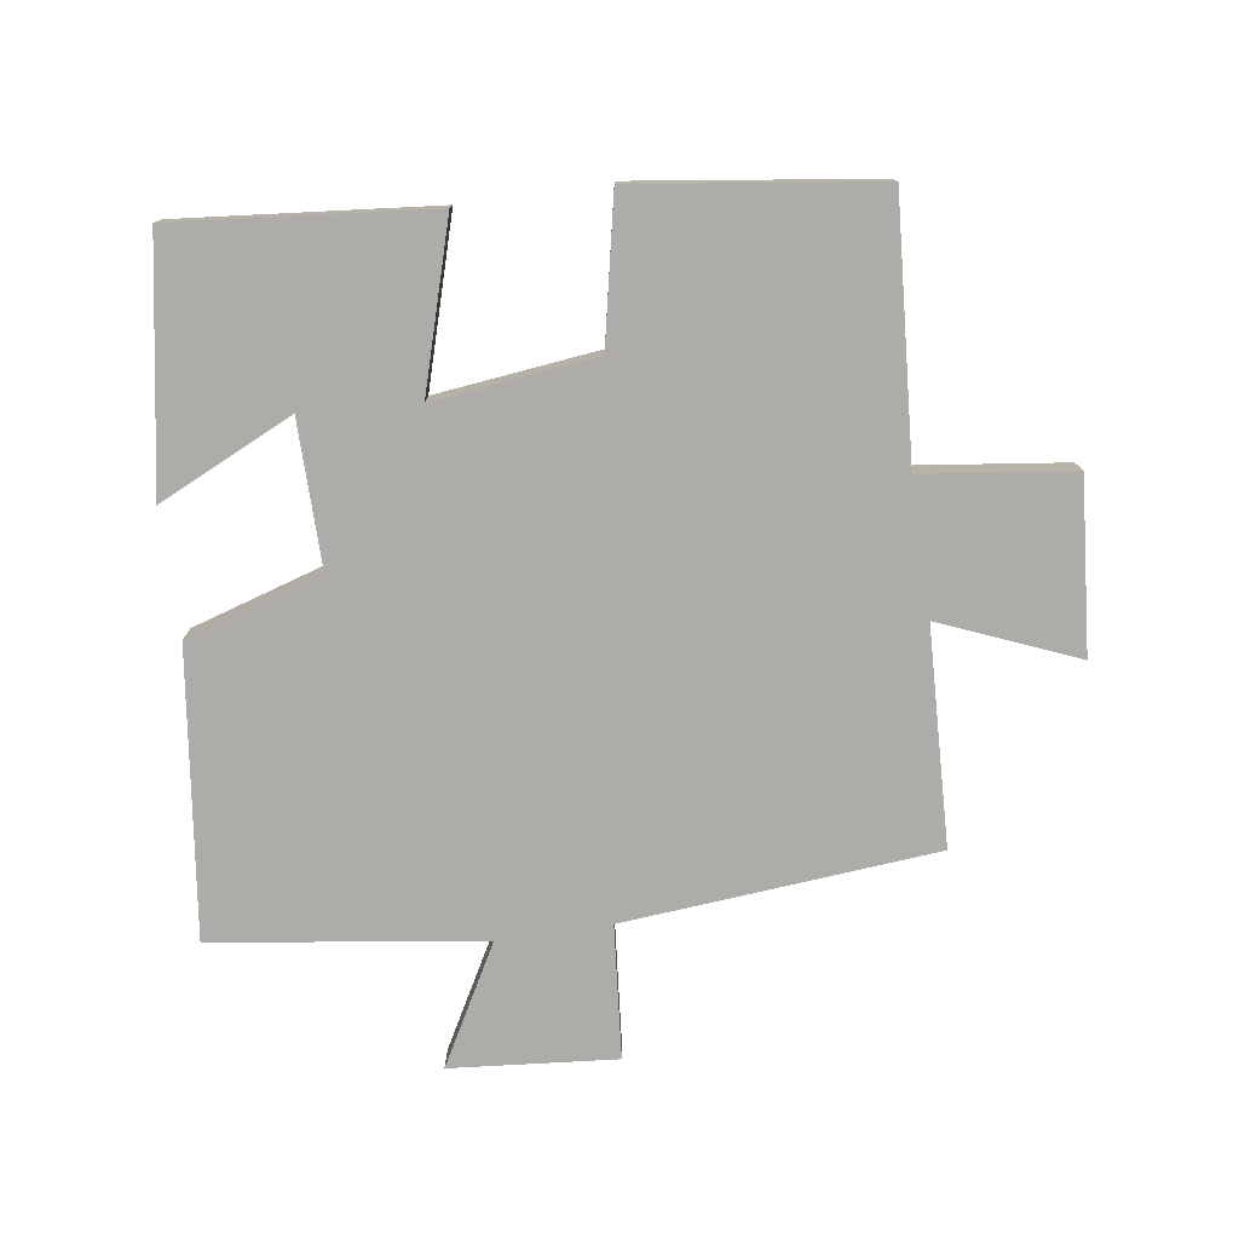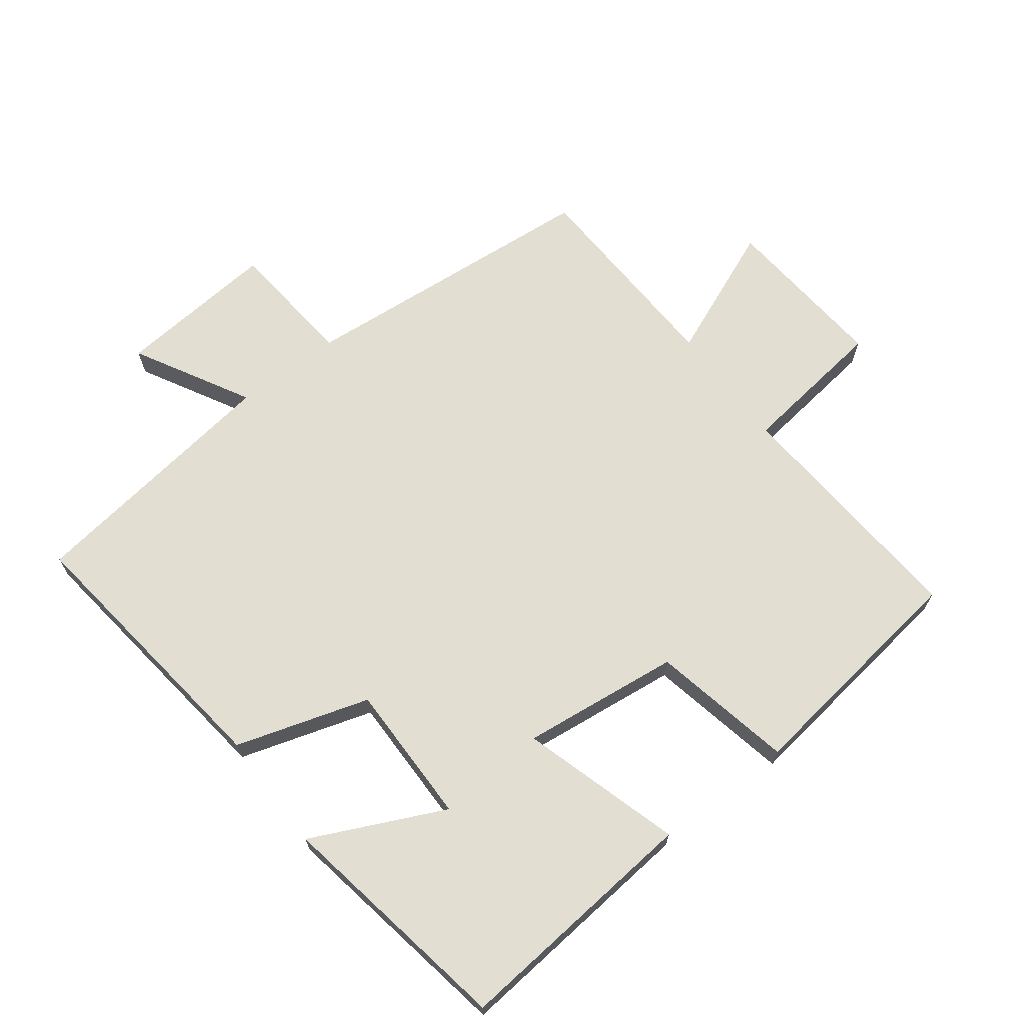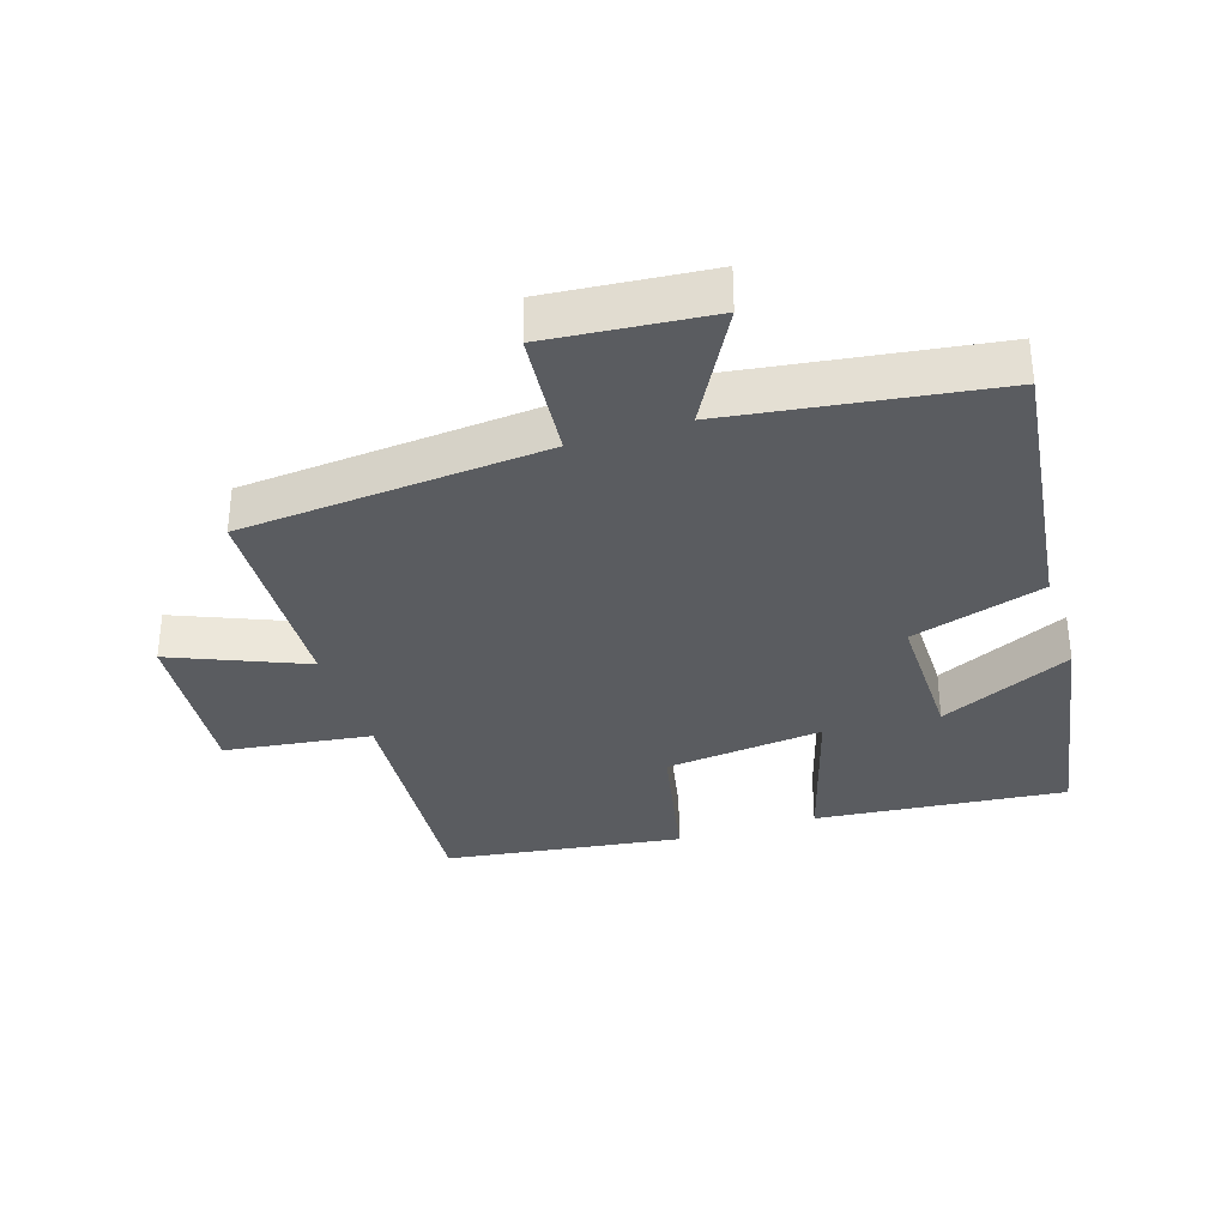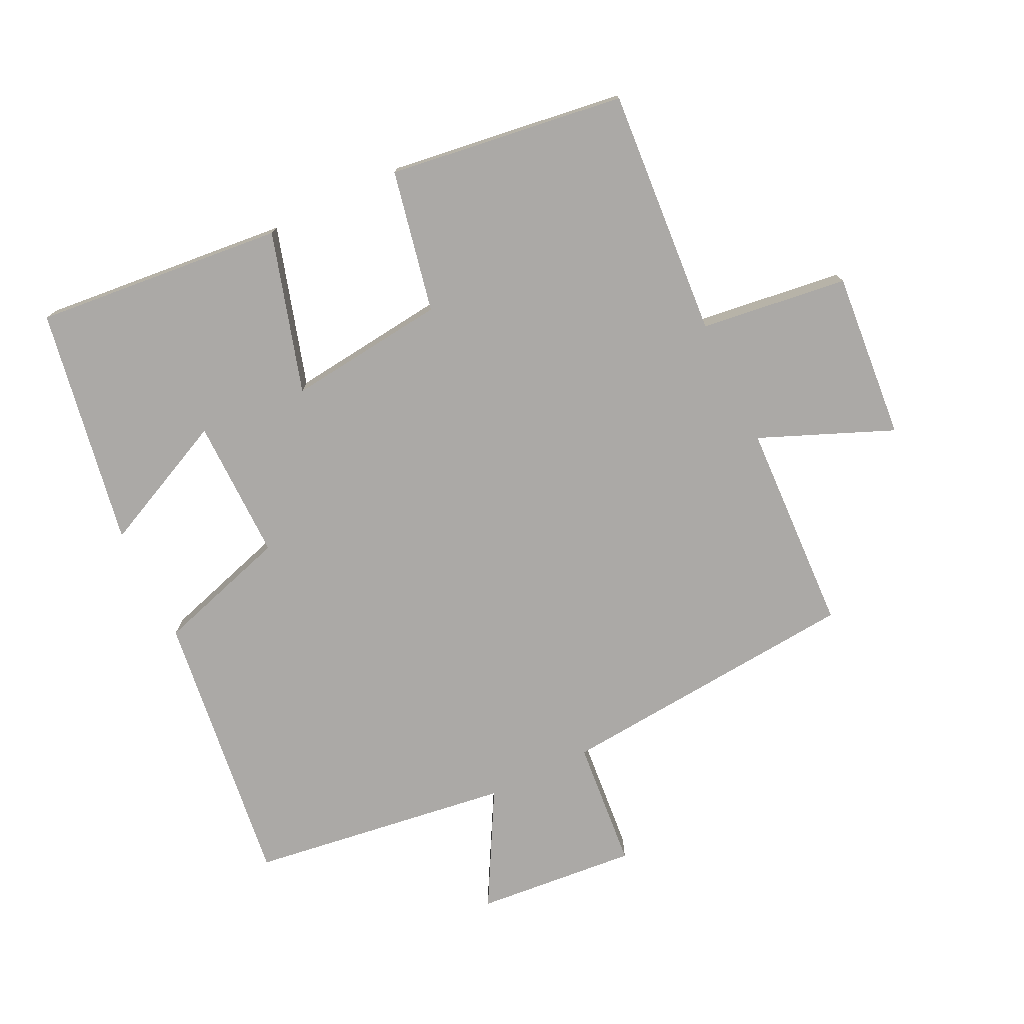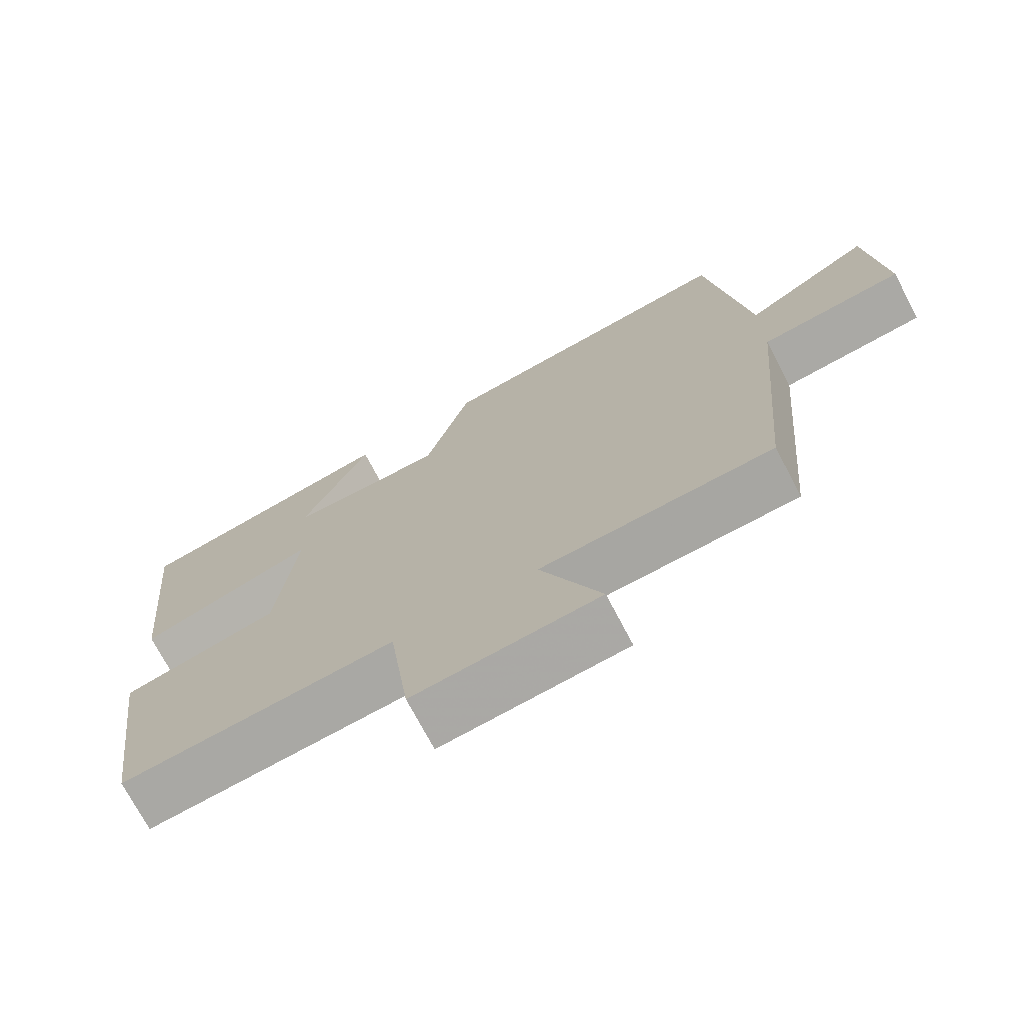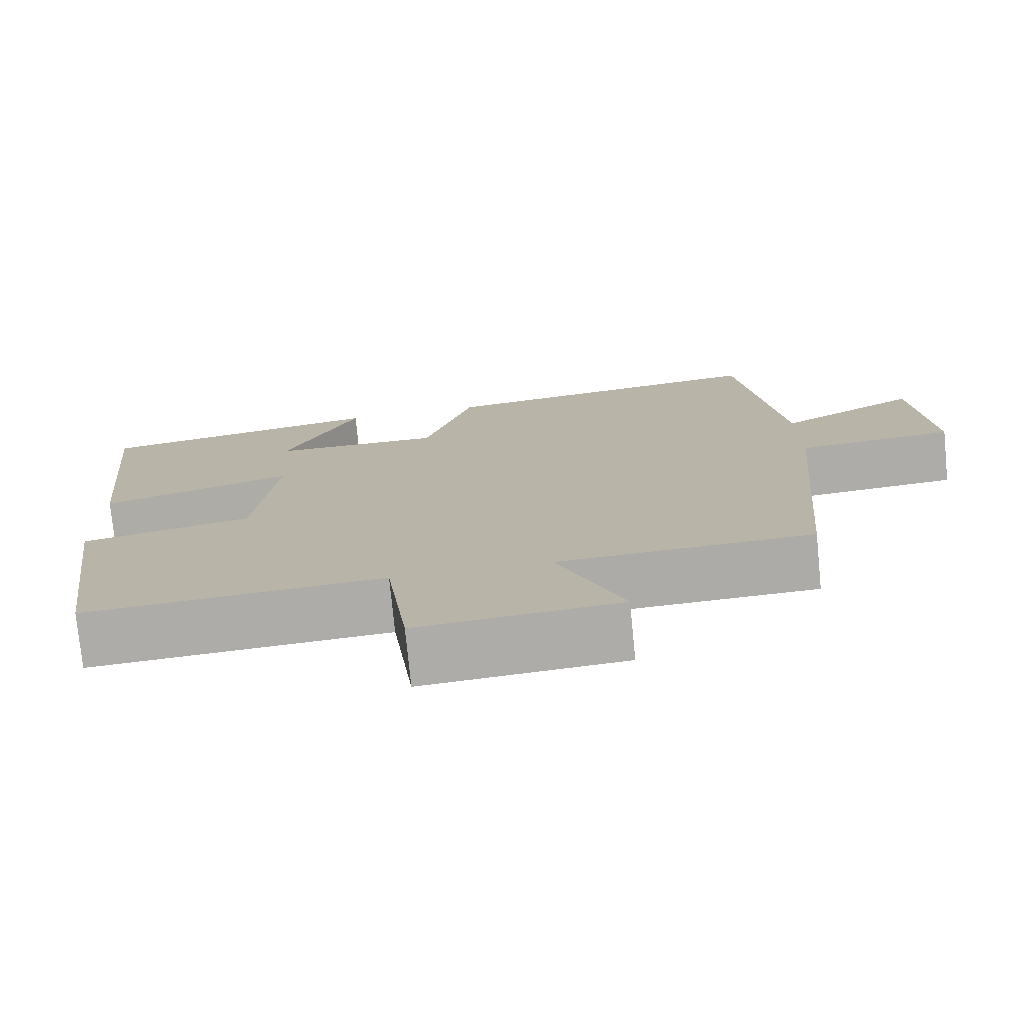
<metadata>
{"format":"obj","ext":"obj","renderer":"f3d","projection":"perspective","resolution":1024,"background":"white","views":[{"elev":-77.0,"azim":98.3,"up":"+Y"},{"elev":68.0,"azim":52.9,"up":"+Y"},{"elev":-33.9,"azim":-72.3,"up":"+Y"},{"elev":-75.6,"azim":115.9,"up":"+Y"},{"elev":-72.6,"azim":-152.3,"up":"+Z"},{"elev":-76.0,"azim":-174.4,"up":"+Z"}]}
</metadata>
<code>
v -0.46 0.07 -0.486
v -0.5 0.07 -0.017
v -0.699 0.07 0.001
v -0.677 0.07 0.249
v -0.5 0.07 0.151
v -0.444 0.07 0.554
v -0.016 0.07 0.5
v 0.047 0.07 0.295
v 0.265 0.07 0.297
v 0.17 0.07 0.5
v 0.537 0.07 0.436
v 0.5 0.07 0.052
v 0.254 0.07 0.125
v 0.282 0.07 -0.119
v 0.5 0.07 -0.164
v 0.45 0.07 -0.528
v 0.067 0.07 -0.5
v 0.038 0.07 -0.726
v -0.22 0.07 -0.704
v -0.135 0.07 -0.5
v -0.46 0 -0.486
v -0.5 0 -0.017
v -0.699 0 0.001
v -0.677 0 0.249
v -0.5 0 0.151
v -0.444 0 0.554
v -0.016 0 0.5
v 0.047 0 0.295
v 0.265 0 0.297
v 0.17 0 0.5
v 0.537 0 0.436
v 0.5 0 0.052
v 0.254 0 0.125
v 0.282 0 -0.119
v 0.5 0 -0.164
v 0.45 0 -0.528
v 0.067 0 -0.5
v 0.038 0 -0.726
v -0.22 0 -0.704
v -0.135 0 -0.5
f 17 18 19 20
f 17 20 1 2
f 16 17 2
f 15 16 2
f 14 15 2
f 13 14 2
f 11 12 13
f 9 10 11
f 9 11 13
f 13 2 3
f 9 13 3
f 8 9 3
f 5 6 7 8
f 3 4 5
f 3 5 8
f 40 39 38 37
f 22 21 40 37
f 22 37 36
f 22 36 35
f 22 35 34
f 22 34 33
f 33 32 31
f 31 30 29
f 33 31 29
f 23 22 33
f 23 33 29
f 23 29 28
f 28 27 26 25
f 25 24 23
f 28 25 23
f 1 21 22 2
f 2 22 23 3
f 3 23 24 4
f 4 24 25 5
f 5 25 26 6
f 6 26 27 7
f 7 27 28 8
f 8 28 29 9
f 9 29 30 10
f 10 30 31 11
f 11 31 32 12
f 12 32 33 13
f 13 33 34 14
f 14 34 35 15
f 15 35 36 16
f 16 36 37 17
f 17 37 38 18
f 18 38 39 19
f 19 39 40 20
f 20 40 21 1

</code>
